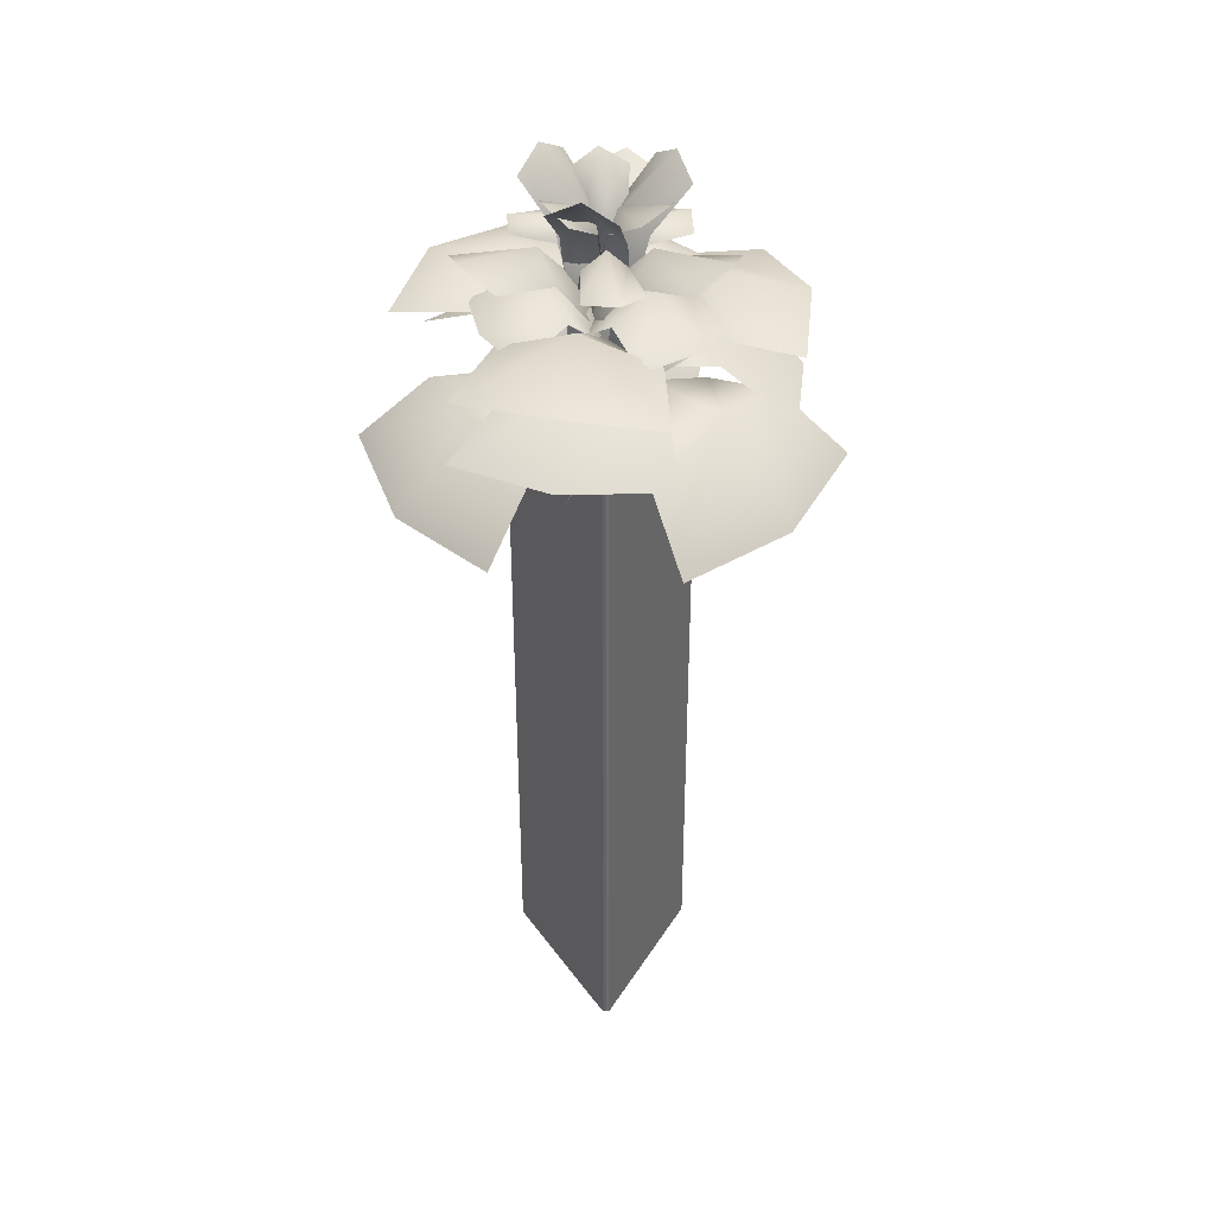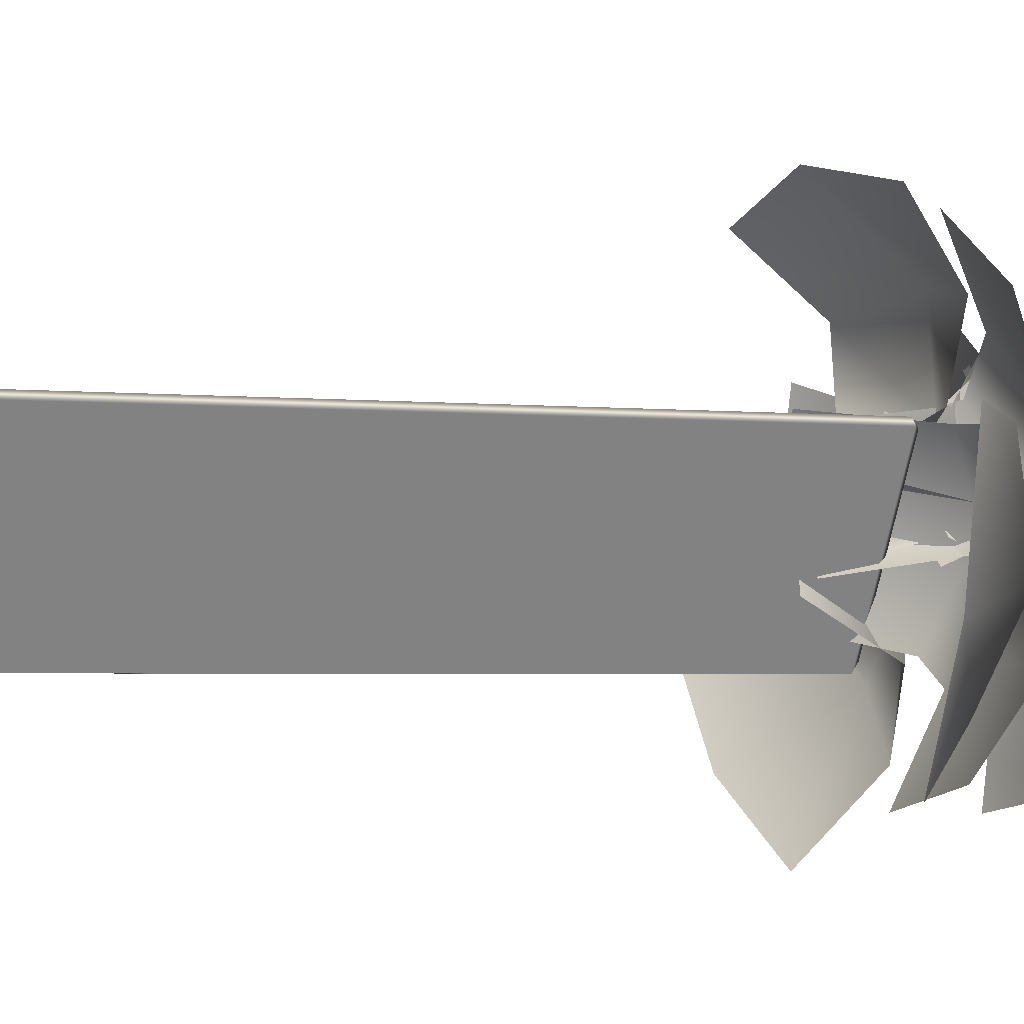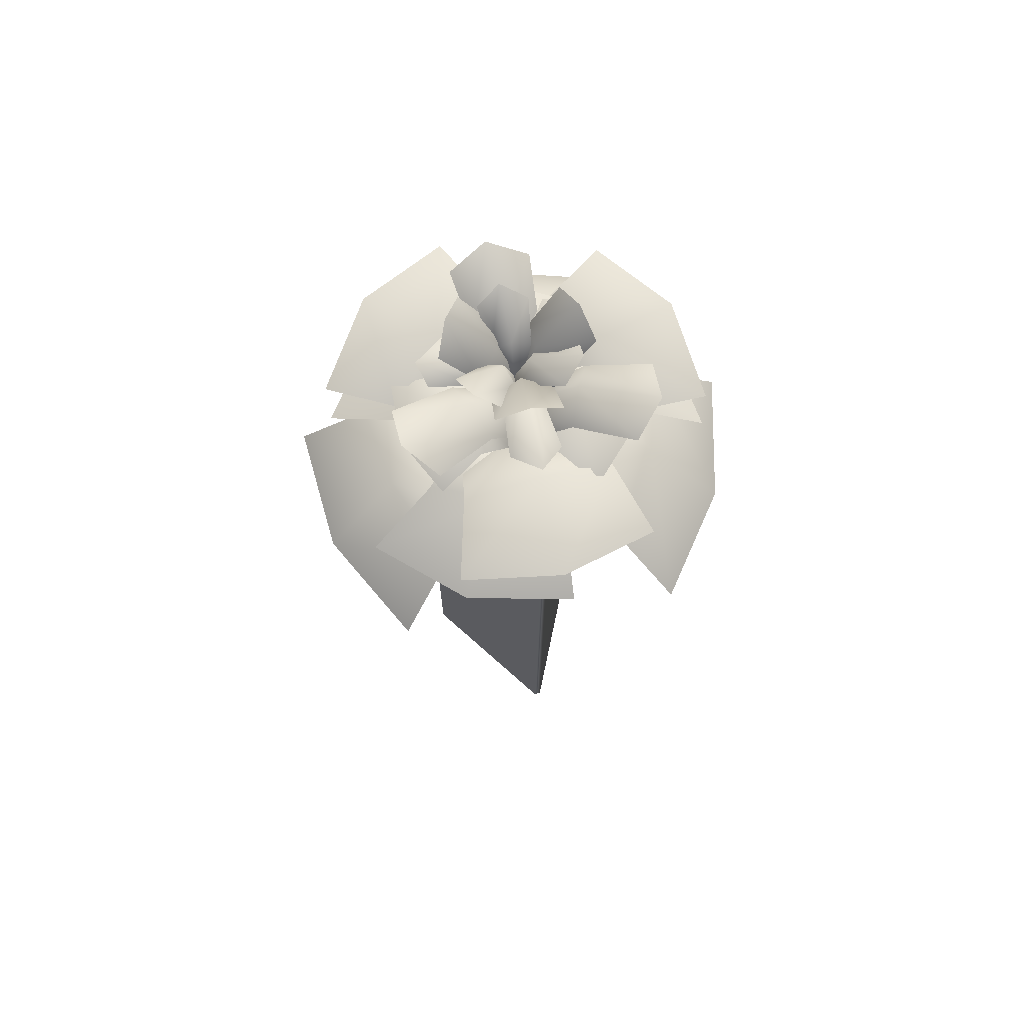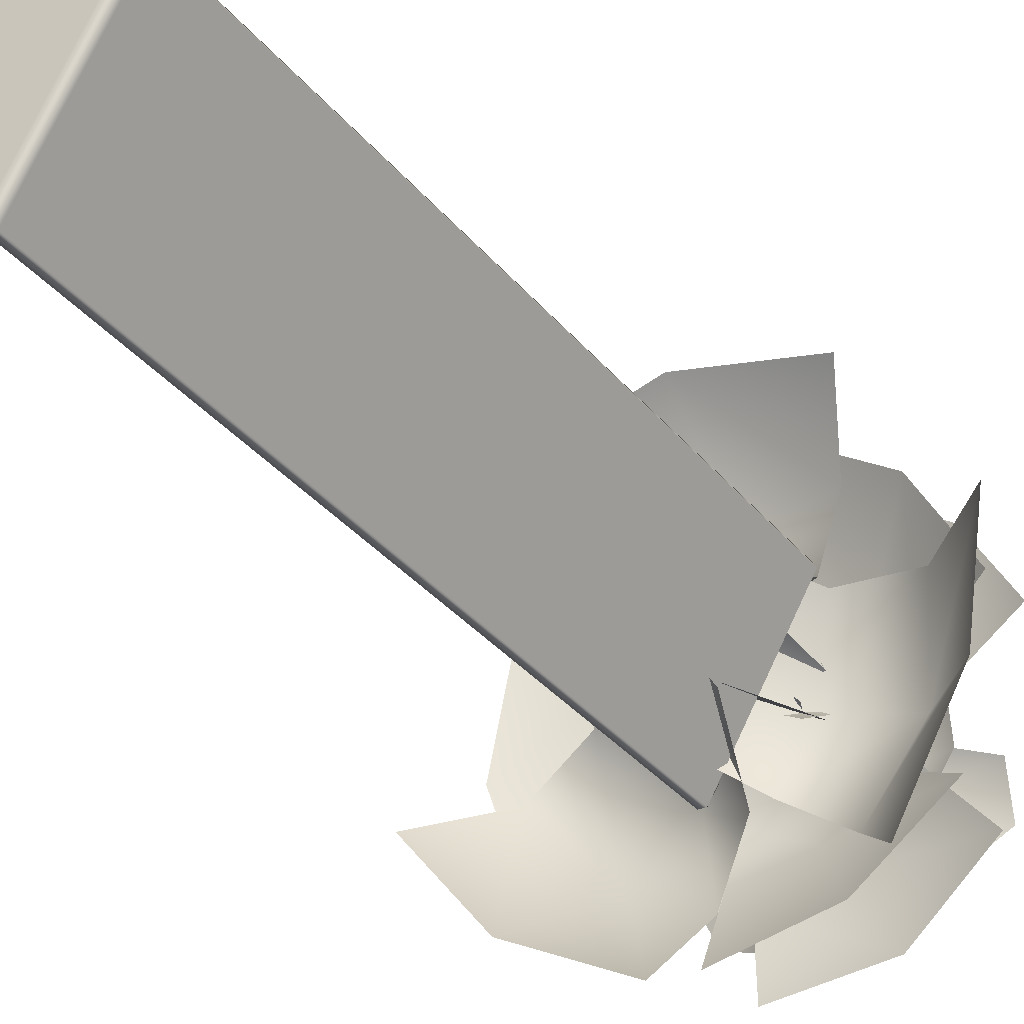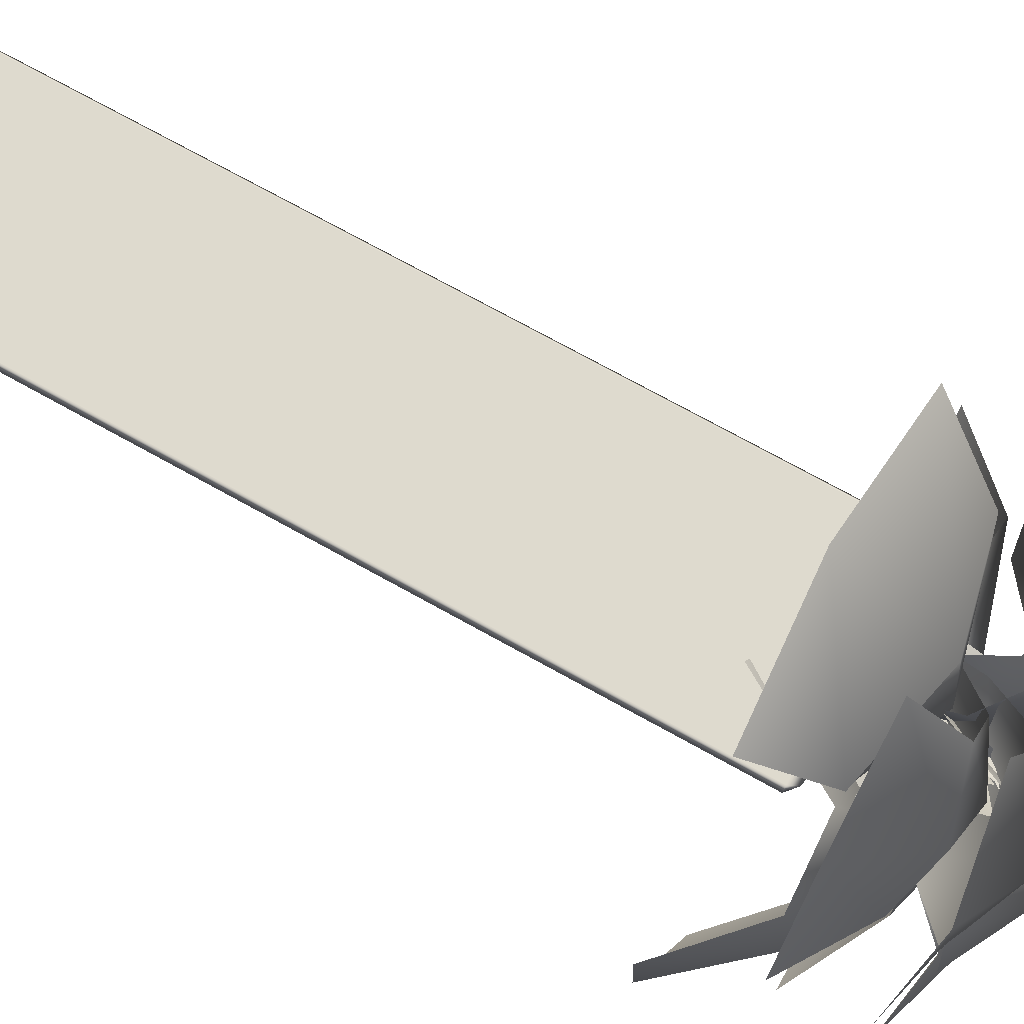
<metadata>
{"format":"obj","ext":"obj","renderer":"f3d","projection":"perspective","resolution":1024,"background":"white","views":[{"elev":38.8,"azim":58.4,"up":"+Y"},{"elev":-2.7,"azim":68.3,"up":"+Z"},{"elev":70.7,"azim":-78.1,"up":"+Y"},{"elev":-33.3,"azim":32.5,"up":"+Z"},{"elev":71.2,"azim":119.3,"up":"+Z"}]}
</metadata>
<code>
o Triangle.001
v -2.106 0.006266 -0.9475
v -1.993 0.006266 -1.143
v -1.88 0.006266 -0.9475
v -1.868 0.01627 -0.9462
v -1.988 0.01627 -1.154
v -1.988 0.9963 -1.154
v -1.868 0.9963 -0.9462
v -1.998 0.01627 -1.154
v -2.118 0.01627 -0.9462
v -2.118 0.9963 -0.9462
v -1.998 0.9963 -1.154
v -2.113 0.01627 -0.9375
v -1.873 0.01627 -0.9375
v -1.873 0.9963 -0.9375
v -2.113 0.9963 -0.9375
v -1.88 1.006 -0.9475
v -1.993 1.006 -1.143
v -2.106 1.006 -0.9475
v -1.993 1.006 -1.123
v -1.898 1.006 -0.9575
v -2.088 1.006 -0.9575
v -1.993 0.9563 -1.013
v -2.12 1.078 -1.164
v -2.009 1.044 -1.233
v -2.033 0.9597 -1.326
v -2.187 0.9571 -1.244
v -2.207 1.043 -1.067
v -2.294 0.9597 -1.107
v -2.044 1.084 -1.074
v -1.969 1.039 -1.145
v -2.128 1.038 -1.012
v -1.988 0.9405 -1.006
v -1.931 0.92 -1.088
v -2.078 0.9198 -0.9652
v -1.97 1.299 -0.9899
v -1.994 1.273 -0.9532
v -1.959 1.33 -0.912
v -1.924 1.355 -0.9422
v -1.933 1.273 -1.011
v -1.892 1.329 -0.9748
v -2.004 1.166 -1.024
v -2.014 1.157 -0.9761
v -1.956 1.157 -1.031
v -1.977 0.9553 -0.9945
v -1.988 0.9965 -0.9499
v -1.932 0.9967 -1.003
v -2.017 1.299 -1
v -2.042 1.273 -1.035
v -2.095 1.329 -1.019
v -2.08 1.355 -0.9762
v -2.01 1.273 -0.9567
v -2.06 1.329 -0.934
v -1.971 1.166 -1.017
v -2.013 1.157 -1.043
v -1.983 1.157 -0.9694
v -2.008 0.9554 -1.001
v -2.046 0.9968 -1.028
v -2.017 0.9965 -0.9562
v -1.983 1.299 -1.041
v -1.94 1.273 -1.047
v -1.934 1.329 -1.103
v -1.98 1.354 -1.11
v -2.024 1.274 -1.052
v -2.025 1.329 -1.109
v -1.985 1.166 -0.989
v -1.943 1.157 -1.015
v -2.023 1.157 -1.02
v -1.982 0.9554 -1.028
v -1.942 0.9968 -1.05
v -2.019 0.9971 -1.055
v -2.053 1.267 -1.06
v -2.023 1.235 -1.093
v -2.081 1.257 -1.162
v -2.135 1.28 -1.136
v -2.085 1.234 -1.026
v -2.158 1.256 -1.079
v -1.984 1.162 -0.9944
v -1.975 1.139 -1.04
v -2.029 1.138 -0.9803
v -1.968 0.9429 -0.9774
v -1.966 0.9653 -1.029
v -2.018 0.9648 -0.9714
v -1.999 1.266 -0.9253
v -2.045 1.233 -0.9235
v -2.055 1.254 -0.8343
v -1.998 1.278 -0.814
v -1.954 1.234 -0.9244
v -1.942 1.255 -0.8353
v -2.002 1.162 -1.017
v -2.042 1.138 -0.9928
v -1.961 1.139 -0.9936
v -2.003 0.9432 -1.039
v -2.041 0.9648 -1.005
v -1.963 0.9652 -1.006
v -1.922 1.267 -1.041
v -1.902 1.234 -0.9997
v -1.816 1.256 -1.031
v -1.822 1.28 -1.091
v -1.942 1.235 -1.082
v -1.866 1.257 -1.131
v -2.007 1.162 -0.9976
v -1.968 1.138 -0.9716
v -2.004 1.139 -1.044
v -2.028 0.9428 -0.9861
v -1.981 0.9648 -0.966
v -2.016 0.9652 -1.036
v -1.939 1.201 -1.135
v -1.846 1.165 -1.087
v -1.777 1.149 -1.169
v -1.887 1.163 -1.254
v -2.038 1.165 -1.171
v -2.025 1.144 -1.277
v -1.985 1.131 -1.032
v -1.897 1.097 -1.013
v -2.058 1.097 -1.083
v -2.007 0.9341 -0.9799
v -1.918 0.9393 -0.9774
v -2.069 0.9393 -1.043
v -2.112 1.2 -0.9539
v -2.152 1.163 -1.051
v -2.258 1.142 -1.032
v -2.228 1.162 -0.896
v -2.059 1.164 -0.8632
v -2.138 1.147 -0.7896
v -2.011 1.131 -1.004
v -2.066 1.097 -1.074
v -1.988 1.096 -0.9173
v -1.961 0.9342 -1.028
v -2.028 0.9395 -1.087
v -1.954 0.9392 -0.9396
v -1.898 1.201 -0.9193
v -1.977 1.163 -0.8498
v -1.925 1.144 -0.7552
v -1.806 1.165 -0.8277
v -1.829 1.164 -0.9984
v -1.734 1.144 -0.9478
v -1.978 1.131 -0.9985
v -2.027 1.096 -0.9236
v -1.904 1.097 -1.048
v -2.018 0.9342 -1.038
v -2.053 0.9392 -0.9555
v -1.936 0.9395 -1.073
v -1.806 1.077 -1.076
v -1.781 1.044 -0.9479
v -1.686 0.9597 -0.9371
v -1.707 0.9541 -1.11
v -1.865 1.046 -1.193
v -1.796 0.9646 -1.26
v -1.917 1.084 -1.038
v -1.878 1.038 -0.9424
v -1.945 1.039 -1.139
v -2.001 0.9405 -1.01
v -1.945 0.9198 -0.928
v -2.006 0.92 -1.109
v -1.993 1.075 -0.8155
v -2.123 1.045 -0.8333
v -2.163 0.9629 -0.7467
v -1.993 0.9516 -0.7106
v -1.863 1.045 -0.8333
v -1.822 0.963 -0.7467
v -1.993 1.083 -0.9329
v -2.097 1.038 -0.9264
v -1.889 1.038 -0.9264
v -1.993 0.9406 -1.021
v -2.089 0.9198 -0.9942
v -1.897 0.9199 -0.9942
v -2.131 1.133 -1.006
v -2.126 1.114 -1.105
v -2.211 1.059 -1.168
v -2.254 1.05 -1.027
v -2.124 1.113 -0.9165
v -2.227 1.057 -0.8797
v -2.049 1.142 -1.01
v -2.058 1.113 -1.09
v -2.059 1.112 -0.9346
v -1.987 1.059 -1.01
v -2.003 1.047 -1.103
v -2.02 1.046 -0.9208
v -1.972 1.304 -1.022
v -1.958 1.279 -0.9983
v -1.906 1.31 -1.014
v -1.904 1.329 -1.054
v -1.977 1.28 -1.048
v -1.934 1.311 -1.078
v -2.003 1.198 -1.011
v -1.982 1.191 -0.9897
v -1.991 1.192 -1.039
v -1.973 1.067 -1.01
v -1.954 1.089 -0.9795
v -1.955 1.09 -1.043
v -1.99 1.304 -0.9955
v -2.018 1.28 -0.9902
v -2.022 1.313 -0.9401
v -1.982 1.331 -0.9244
v -1.964 1.279 -0.9897
v -1.949 1.31 -0.9392
v -1.989 1.198 -1.026
v -2.017 1.192 -1.013
v -1.968 1.191 -1.004
v -1.997 1.067 -0.9939
v -2.033 1.09 -0.9878
v -1.973 1.089 -0.9657
v -2.007 1.304 -1.026
v -2 1.28 -1.053
v -2.043 1.313 -1.083
v -2.068 1.334 -1.053
v -2.023 1.281 -1.005
v -2.07 1.315 -1.013
v -1.979 1.198 -1.01
v -1.978 1.191 -1.04
v -2.008 1.192 -0.9996
v -1.997 1.067 -1.028
v -1.989 1.09 -1.063
v -2.034 1.09 -1.019
v -2.035 1.272 -0.9903
v -2.045 1.247 -1.018
v -2.108 1.244 -0.996
v -2.118 1.247 -0.9497
v -2.024 1.245 -0.9664
v -2.079 1.242 -0.9318
v -1.981 1.195 -1.011
v -2.002 1.179 -1.032
v -1.99 1.178 -0.9819
v -1.955 1.06 -1.004
v -1.988 1.073 -1.038
v -1.984 1.072 -0.9698
v -1.943 1.27 -0.9883
v -1.957 1.243 -0.9601
v -1.901 1.236 -0.9247
v -1.864 1.241 -0.9574
v -1.934 1.245 -1.012
v -1.871 1.239 -1.001
v -1.999 1.196 -1.01
v -2.001 1.178 -0.9797
v -1.972 1.179 -1.023
v -2.018 1.061 -1.021
v -2.019 1.072 -0.9761
v -1.972 1.073 -1.026
v -1.992 1.273 -1.061
v -1.962 1.246 -1.06
v -1.959 1.244 -1.124
v -2.004 1.25 -1.148
v -2.018 1.247 -1.06
v -2.033 1.245 -1.124
v -1.99 1.195 -1.001
v -1.963 1.178 -1.011
v -2.014 1.179 -1.018
v -2 1.06 -0.9705
v -1.958 1.072 -0.99
v -2.023 1.072 -1.011
v -2.044 1.219 -1.078
v -1.987 1.191 -1.115
v -2.01 1.165 -1.186
v -2.092 1.174 -1.151
v -2.092 1.191 -1.039
v -2.148 1.167 -1.081
v -2.001 1.174 -1.024
v -1.955 1.151 -1.064
v -2.059 1.15 -1.006
v -1.982 1.056 -0.9795
v -1.923 1.058 -1.037
v -2.064 1.057 -0.9805
v -1.995 1.217 -0.9313
v -2.066 1.19 -0.9405
v -2.093 1.165 -0.8761
v -2 1.169 -0.843
v -1.935 1.19 -0.9285
v -1.919 1.162 -0.8549
v -1.996 1.174 -0.9998
v -2.057 1.15 -0.9977
v -1.941 1.15 -0.9762
v -1.984 1.056 -1.042
v -2.066 1.057 -1.036
v -1.922 1.057 -0.9886
v -1.915 1.218 -1.038
v -1.902 1.19 -0.9696
v -1.831 1.164 -0.9672
v -1.827 1.17 -1.06
v -1.933 1.191 -1.095
v -1.87 1.166 -1.131
v -1.981 1.174 -1.015
v -1.96 1.15 -0.9575
v -1.977 1.151 -1.075
v -2.027 1.056 -1.01
v -1.996 1.057 -0.9346
v -1.997 1.058 -1.086
v -1.951 1.135 -1.141
v -1.86 1.114 -1.101
v -1.77 1.059 -1.156
v -1.885 1.055 -1.248
v -2.037 1.114 -1.168
v -2.033 1.056 -1.276
v -1.976 1.142 -1.065
v -1.898 1.113 -1.043
v -2.043 1.113 -1.1
v -1.998 1.059 -1.004
v -1.905 1.046 -0.9852
v -2.068 1.047 -1.067
v -1.886 1.134 -0.9293
v -1.953 1.112 -0.8554
v -1.929 1.054 -0.7513
v -1.806 1.055 -0.8312
v -1.833 1.113 -1.002
v -1.731 1.055 -0.9622
v -1.95 1.142 -0.9783
v -1.995 1.112 -0.9108
v -1.895 1.113 -1.029
v -2 1.059 -1.016
v -2.047 1.046 -0.9334
v -1.917 1.047 -1.062
v -2.076 0.9913 -0.9417
v -2.034 0.9913 -0.9417
v -2.034 0.9816 -0.9712
v -2.076 0.9913 -0.9712
v -1.993 0.9913 -0.9417
v -1.993 0.9834 -0.9589
v -1.952 0.9913 -0.9417
v -1.952 0.9816 -0.9712
v -1.91 0.9913 -0.9417
v -1.91 0.9913 -0.9712
v -2.076 0.9913 -1.013
v -2.047 0.9834 -1.013
v -1.993 0.9928 -1.013
v -1.939 0.9834 -1.013
v -1.91 0.9913 -1.013
v -2.034 0.9816 -1.054
v -2.05 0.9913 -1.054
v -1.993 0.9834 -1.066
v -1.952 0.9816 -1.054
v -1.936 0.9913 -1.054
v -2.023 0.9913 -1.095
v -2.017 0.9913 -1.095
v -1.993 0.9913 -1.095
v -1.968 0.9913 -1.095
v -1.963 0.9913 -1.095
f 1 2 3
f 4 5 6 7
f 8 9 10 11
f 12 13 14 15
f 4 13 3
f 2 8 5
f 12 9 1
f 7 16 14
f 11 17 6
f 15 18 10
f 2 5 4 3
f 1 9 8 2
f 3 13 12 1
f 6 17 16 7
f 7 14 13 4
f 5 8 11 6
f 10 18 17 11
f 9 12 15 10
f 14 16 18 15
f 16 17 19 20
f 17 18 21 19
f 18 16 20 21
f 20 19 22
f 19 21 22
f 21 20 22
f 23 24 25 26
f 27 23 26 28
f 29 30 24 23
f 31 29 23 27
f 32 33 30 29
f 34 32 29 31
f 35 36 37 38
f 39 35 38 40
f 41 42 36 35
f 43 41 35 39
f 44 45 42 41
f 46 44 41 43
f 47 48 49 50
f 51 47 50 52
f 53 54 48 47
f 55 53 47 51
f 56 57 54 53
f 58 56 53 55
f 59 60 61 62
f 63 59 62 64
f 65 66 60 59
f 67 65 59 63
f 68 69 66 65
f 70 68 65 67
f 71 72 73 74
f 75 71 74 76
f 77 78 72 71
f 79 77 71 75
f 80 81 78 77
f 82 80 77 79
f 83 84 85 86
f 87 83 86 88
f 89 90 84 83
f 91 89 83 87
f 92 93 90 89
f 94 92 89 91
f 95 96 97 98
f 99 95 98 100
f 101 102 96 95
f 103 101 95 99
f 104 105 102 101
f 106 104 101 103
f 107 108 109 110
f 111 107 110 112
f 113 114 108 107
f 115 113 107 111
f 116 117 114 113
f 118 116 113 115
f 119 120 121 122
f 123 119 122 124
f 125 126 120 119
f 127 125 119 123
f 128 129 126 125
f 130 128 125 127
f 131 132 133 134
f 135 131 134 136
f 137 138 132 131
f 139 137 131 135
f 140 141 138 137
f 142 140 137 139
f 143 144 145 146
f 147 143 146 148
f 149 150 144 143
f 151 149 143 147
f 152 153 150 149
f 154 152 149 151
f 155 156 157 158
f 159 155 158 160
f 161 162 156 155
f 163 161 155 159
f 164 165 162 161
f 166 164 161 163
f 167 168 169 170
f 171 167 170 172
f 173 174 168 167
f 175 173 167 171
f 176 177 174 173
f 178 176 173 175
f 179 180 181 182
f 183 179 182 184
f 185 186 180 179
f 187 185 179 183
f 188 189 186 185
f 190 188 185 187
f 191 192 193 194
f 195 191 194 196
f 197 198 192 191
f 199 197 191 195
f 200 201 198 197
f 202 200 197 199
f 203 204 205 206
f 207 203 206 208
f 209 210 204 203
f 211 209 203 207
f 212 213 210 209
f 214 212 209 211
f 215 216 217 218
f 219 215 218 220
f 221 222 216 215
f 223 221 215 219
f 224 225 222 221
f 226 224 221 223
f 227 228 229 230
f 231 227 230 232
f 233 234 228 227
f 235 233 227 231
f 236 237 234 233
f 238 236 233 235
f 239 240 241 242
f 243 239 242 244
f 245 246 240 239
f 247 245 239 243
f 248 249 246 245
f 250 248 245 247
f 251 252 253 254
f 255 251 254 256
f 257 258 252 251
f 259 257 251 255
f 260 261 258 257
f 262 260 257 259
f 263 264 265 266
f 267 263 266 268
f 269 270 264 263
f 271 269 263 267
f 272 273 270 269
f 274 272 269 271
f 275 276 277 278
f 279 275 278 280
f 281 282 276 275
f 283 281 275 279
f 284 285 282 281
f 286 284 281 283
f 287 288 289 290
f 291 287 290 292
f 293 294 288 287
f 295 293 287 291
f 296 297 294 293
f 298 296 293 295
f 299 300 301 302
f 303 299 302 304
f 305 306 300 299
f 307 305 299 303
f 308 309 306 305
f 310 308 305 307
f 311 312 313 314
f 313 312 315 316
f 315 317 318 316
f 318 317 319 320
f 321 314 313 322
f 313 316 323 322
f 323 316 318 324
f 318 320 325 324
f 321 322 326 327
f 326 322 323 328
f 323 324 329 328
f 329 324 325 330
f 331 327 326 332
f 326 328 333 332
f 333 328 329 334
f 329 330 335 334

</code>
